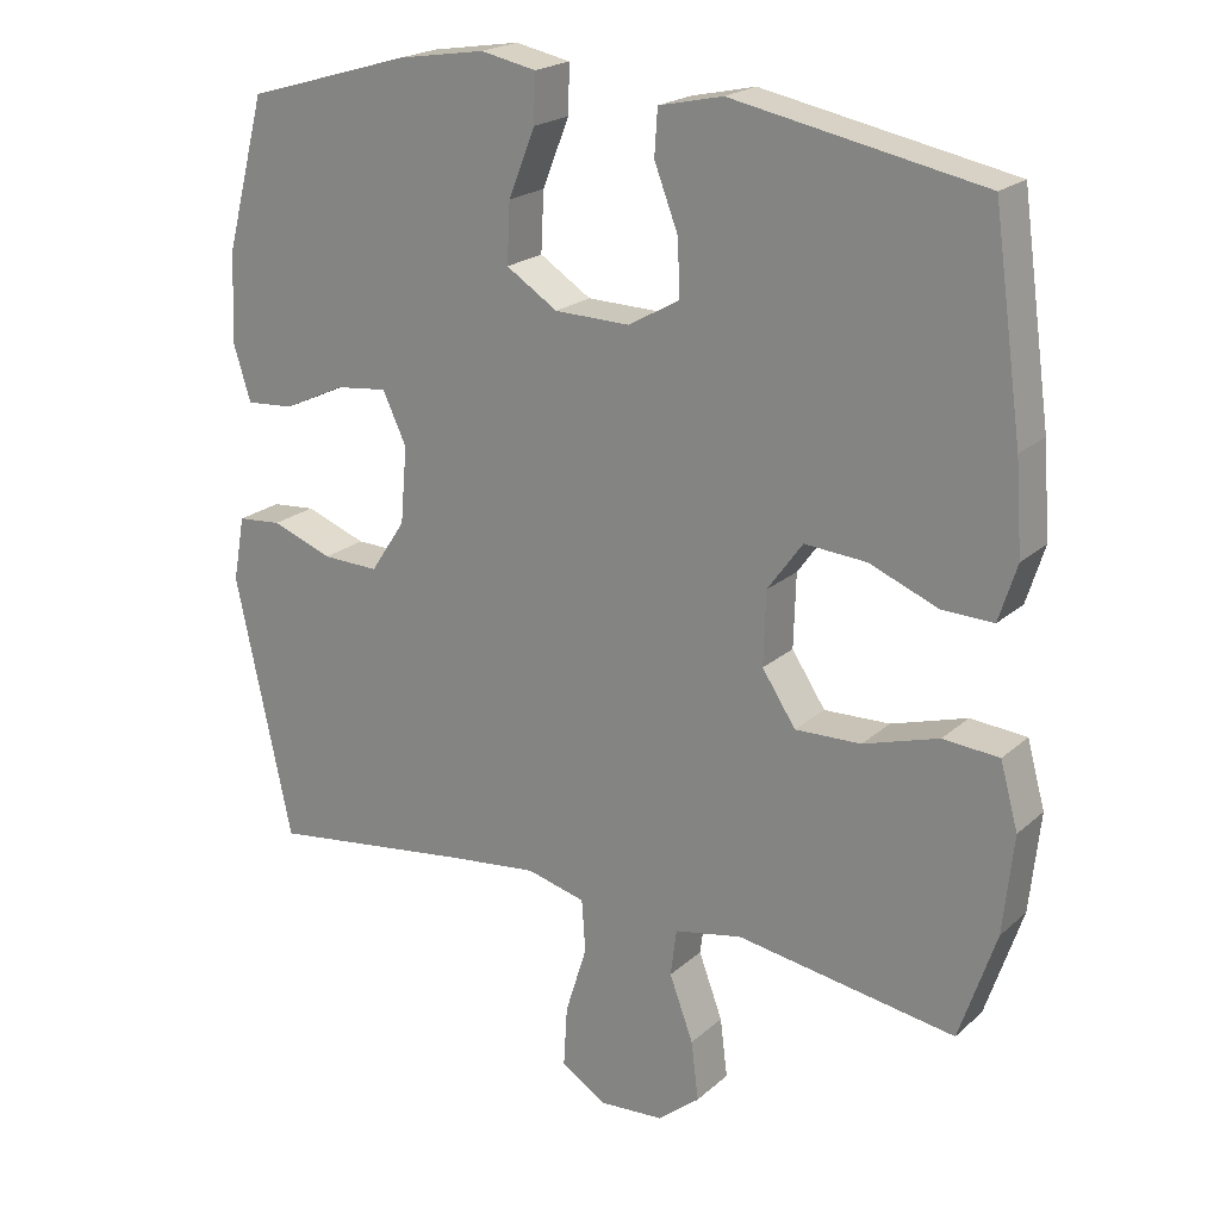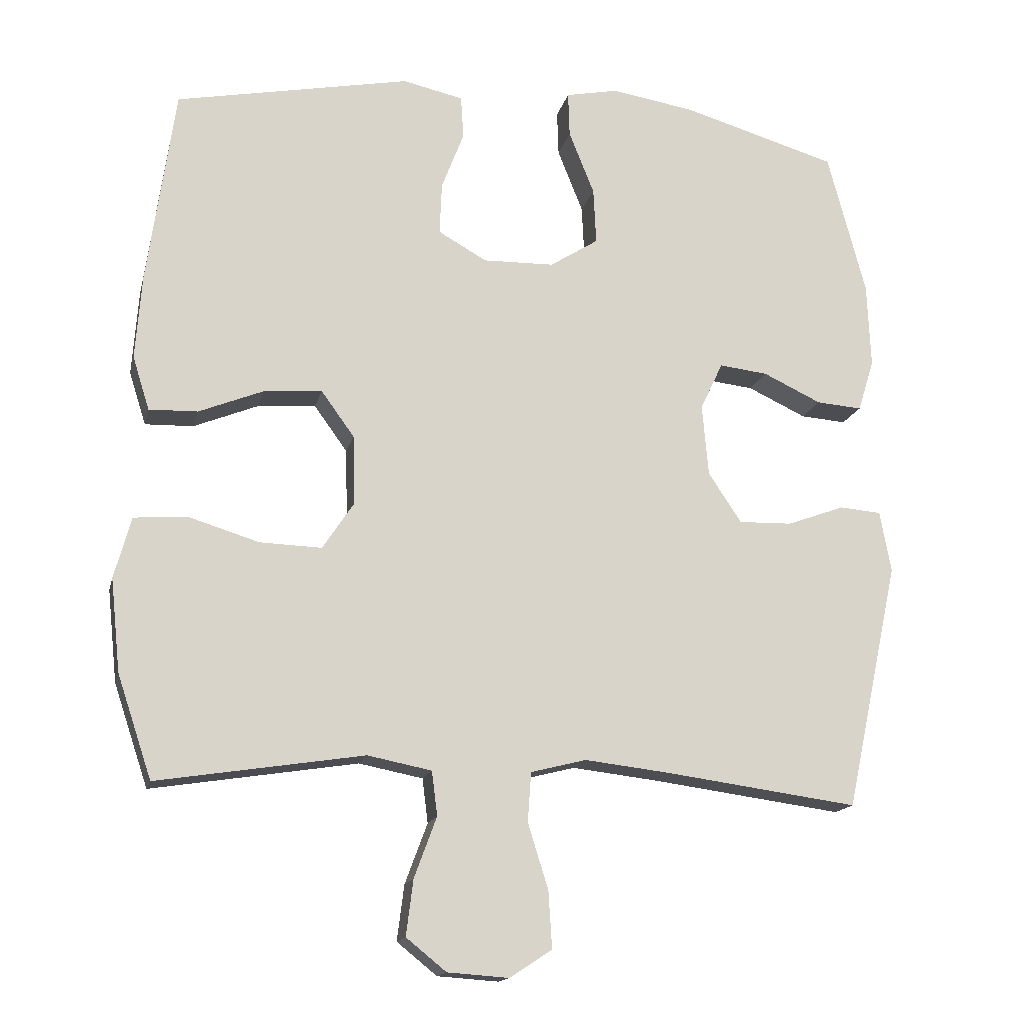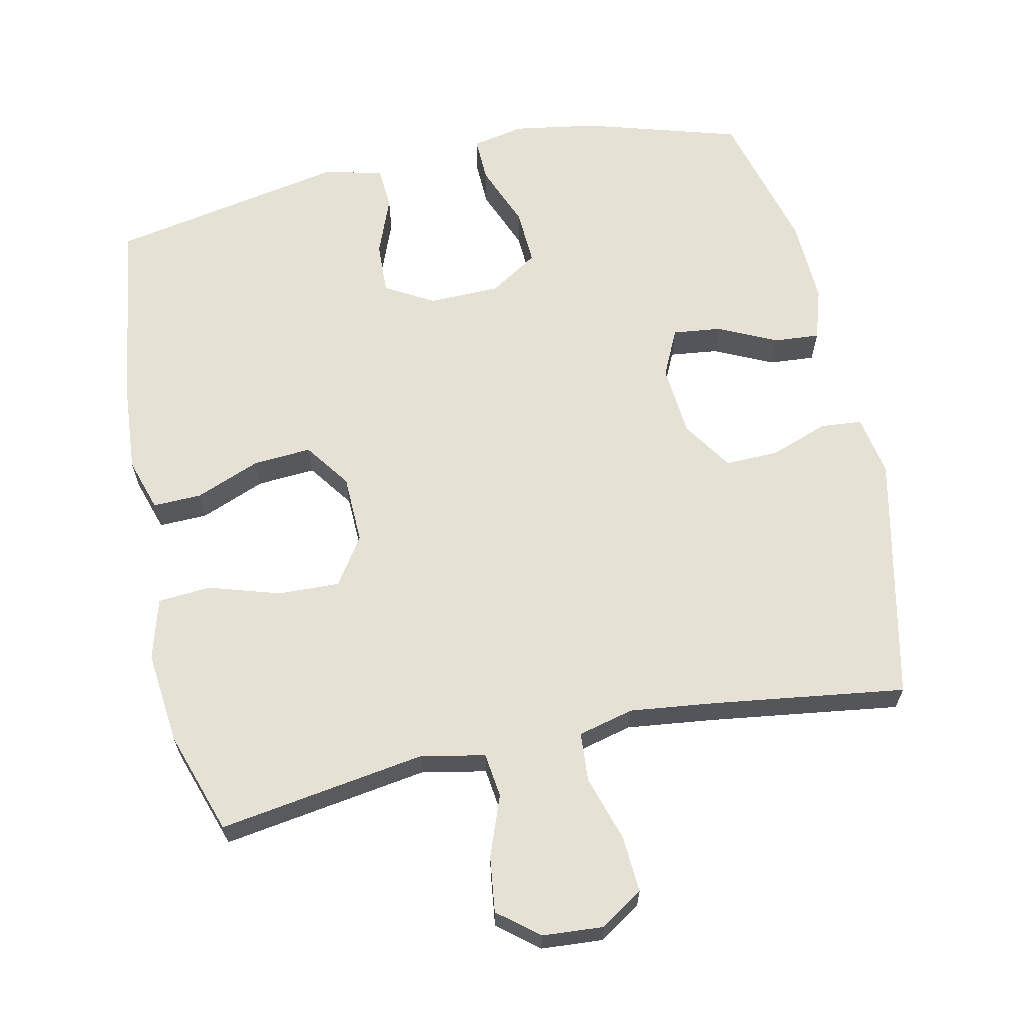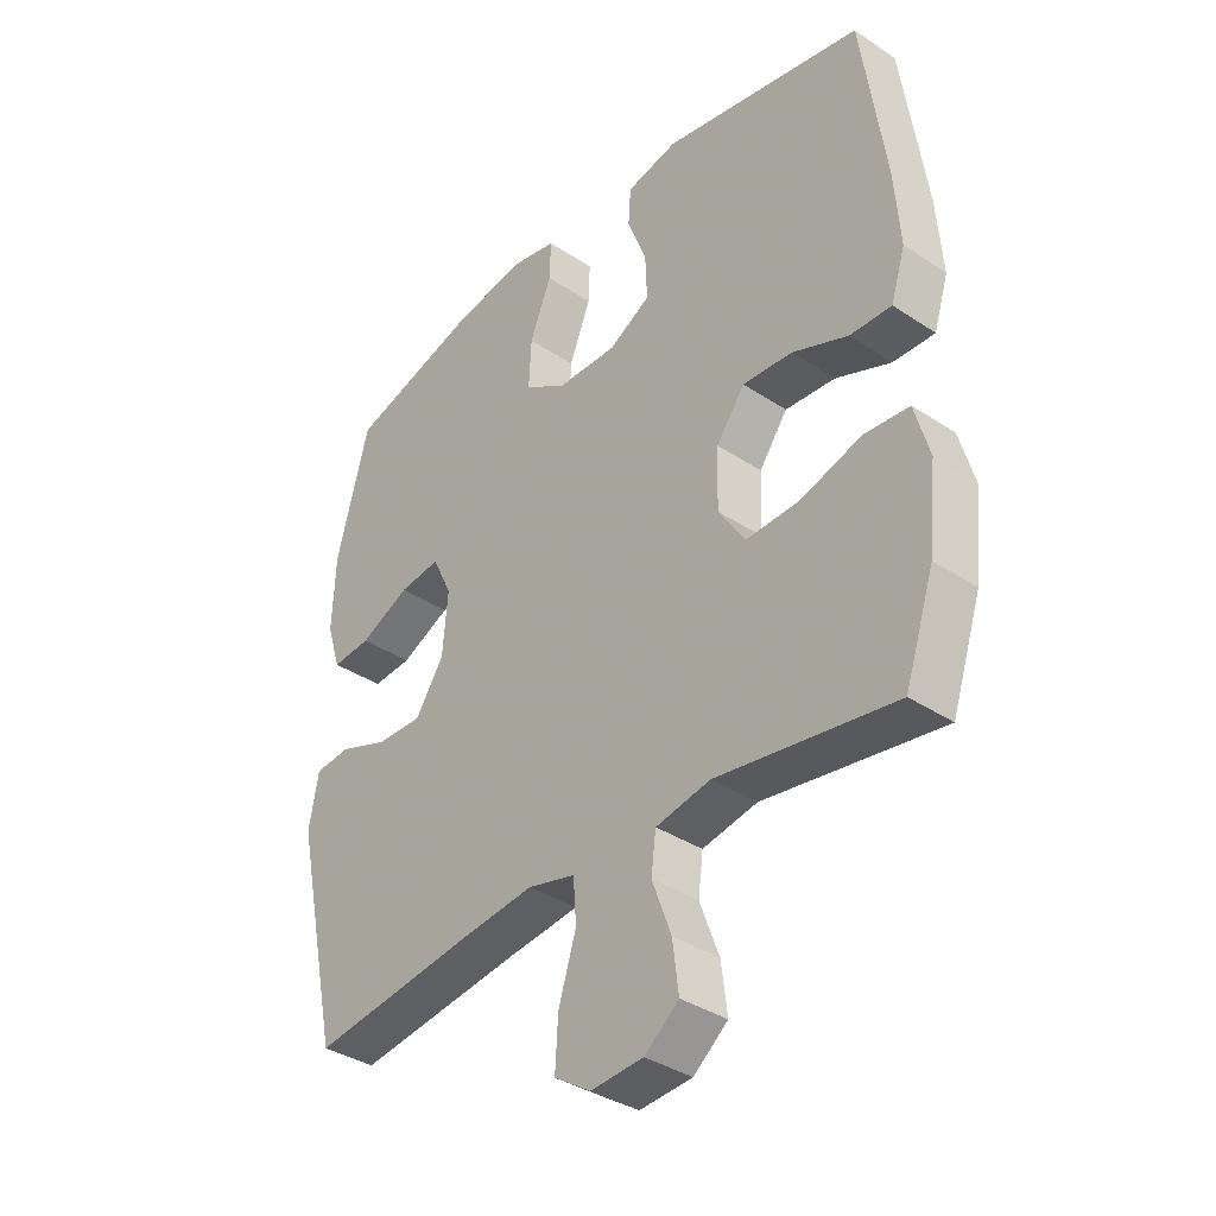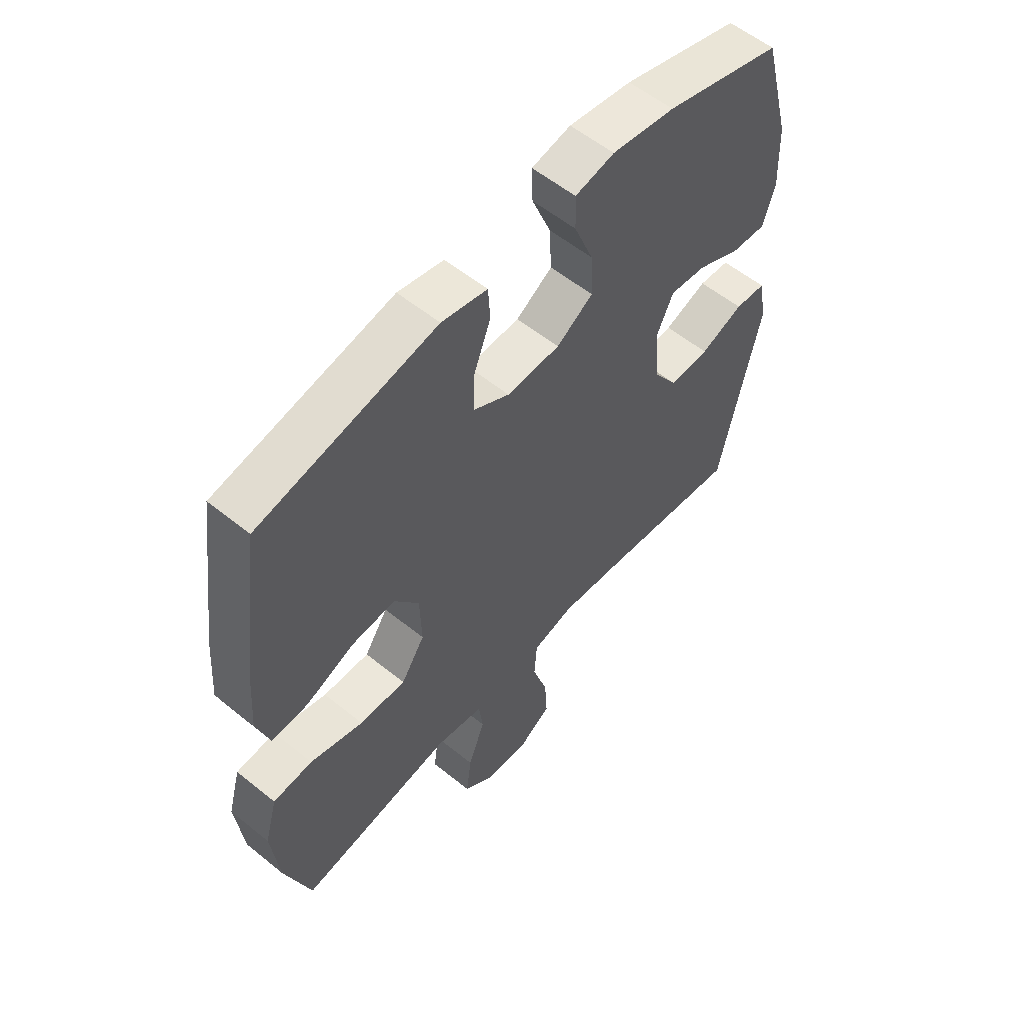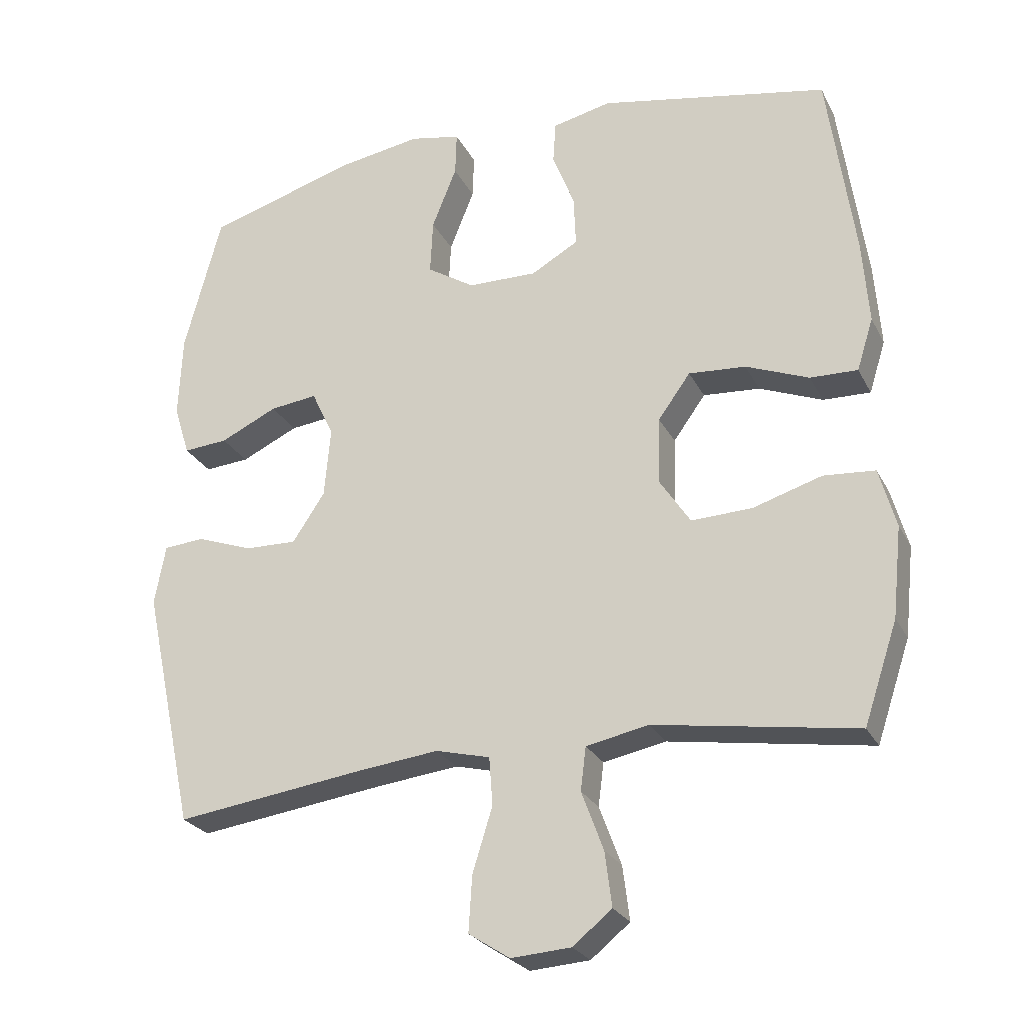
<metadata>
{"format":"obj","ext":"obj","renderer":"f3d","projection":"perspective","resolution":1024,"background":"white","views":[{"elev":20.9,"azim":33.4,"up":"+Z"},{"elev":-15.5,"azim":167.2,"up":"+Z"},{"elev":64.2,"azim":168.0,"up":"+Y"},{"elev":-36.7,"azim":49.3,"up":"+Z"},{"elev":57.0,"azim":130.2,"up":"+Z"},{"elev":-25.6,"azim":22.0,"up":"+Z"}]}
</metadata>
<code>
v -0.5 0.07 -0.5
v -0.576 0.07 -0.148
v -0.56 0.07 -0.061
v -0.501 0.07 -0.056
v -0.419 0.07 -0.086
v -0.343 0.07 -0.088
v -0.296 0.07 -0.017
v -0.287 0.07 0.085
v -0.319 0.07 0.153
v -0.388 0.07 0.145
v -0.471 0.07 0.106
v -0.536 0.07 0.101
v -0.559 0.07 0.175
v -0.554 0.07 0.296
v -0.5 0.07 0.5
v -0.279 0.07 0.565
v -0.16 0.07 0.584
v -0.086 0.07 0.569
v -0.088 0.07 0.505
v -0.124 0.07 0.415
v -0.128 0.07 0.335
v -0.059 0.07 0.291
v 0.042 0.07 0.289
v 0.111 0.07 0.328
v 0.108 0.07 0.402
v 0.076 0.07 0.485
v 0.08 0.07 0.546
v 0.166 0.07 0.565
v 0.5 0.07 0.5
v 0.539 0.07 0.221
v 0.548 0.07 0.099
v 0.524 0.07 0.023
v 0.455 0.07 0.025
v 0.363 0.07 0.062
v 0.28 0.07 0.068
v 0.233 0.07 0.003
v 0.23 0.07 -0.095
v 0.275 0.07 -0.163
v 0.363 0.07 -0.16
v 0.464 0.07 -0.129
v 0.539 0.07 -0.135
v 0.563 0.07 -0.222
v 0.549 0.07 -0.354
v 0.5 0.07 -0.5
v 0.206 0.07 -0.454
v 0.115 0.07 -0.472
v 0.107 0.07 -0.535
v 0.139 0.07 -0.621
v 0.149 0.07 -0.7
v 0.092 0.07 -0.746
v 0.005 0.07 -0.752
v -0.055 0.07 -0.713
v -0.05 0.07 -0.632
v -0.021 0.07 -0.539
v -0.026 0.07 -0.469
v -0.105 0.07 -0.449
v -0.226 0.07 -0.463
v -0.5 0 -0.5
v -0.576 0 -0.148
v -0.56 0 -0.061
v -0.501 0 -0.056
v -0.419 0 -0.086
v -0.343 0 -0.088
v -0.296 0 -0.017
v -0.287 0 0.085
v -0.319 0 0.153
v -0.388 0 0.145
v -0.471 0 0.106
v -0.536 0 0.101
v -0.559 0 0.175
v -0.554 0 0.296
v -0.5 0 0.5
v -0.279 0 0.565
v -0.16 0 0.584
v -0.086 0 0.569
v -0.088 0 0.505
v -0.124 0 0.415
v -0.128 0 0.335
v -0.059 0 0.291
v 0.042 0 0.289
v 0.111 0 0.328
v 0.108 0 0.402
v 0.076 0 0.485
v 0.08 0 0.546
v 0.166 0 0.565
v 0.5 0 0.5
v 0.539 0 0.221
v 0.548 0 0.099
v 0.524 0 0.023
v 0.455 0 0.025
v 0.363 0 0.062
v 0.28 0 0.068
v 0.233 0 0.003
v 0.23 0 -0.095
v 0.275 0 -0.163
v 0.363 0 -0.16
v 0.464 0 -0.129
v 0.539 0 -0.135
v 0.563 0 -0.222
v 0.549 0 -0.354
v 0.5 0 -0.5
v 0.206 0 -0.454
v 0.115 0 -0.472
v 0.107 0 -0.535
v 0.139 0 -0.621
v 0.149 0 -0.7
v 0.092 0 -0.746
v 0.005 0 -0.752
v -0.055 0 -0.713
v -0.05 0 -0.632
v -0.021 0 -0.539
v -0.026 0 -0.469
v -0.105 0 -0.449
v -0.226 0 -0.463
f 51 52 53 54
f 51 54 55
f 50 51 55
f 47 48 49 50
f 47 50 55
f 46 47 55
f 45 46 55 56
f 43 44 45
f 42 43 45 56
f 39 40 41 42
f 38 39 42 56
f 31 32 33 34
f 31 34 35
f 30 31 35
f 29 30 35
f 28 29 35 36
f 25 26 27 28
f 24 25 28 36
f 17 18 19 20
f 17 20 21
f 16 17 21
f 15 16 21
f 14 15 21 22
f 10 11 12 13
f 9 10 13 14
f 2 3 4 5
f 57 1 2 5
f 57 5 6
f 37 38 56 57
f 37 57 6 7
f 23 24 36 37
f 23 37 7 8
f 9 14 22 23
f 8 9 23
f 111 110 109 108
f 112 111 108
f 112 108 107
f 107 106 105 104
f 112 107 104
f 112 104 103
f 113 112 103 102
f 102 101 100
f 113 102 100 99
f 99 98 97 96
f 113 99 96 95
f 91 90 89 88
f 92 91 88
f 92 88 87
f 92 87 86
f 93 92 86 85
f 85 84 83 82
f 93 85 82 81
f 77 76 75 74
f 78 77 74
f 78 74 73
f 78 73 72
f 79 78 72 71
f 70 69 68 67
f 71 70 67 66
f 62 61 60 59
f 62 59 58 114
f 63 62 114
f 114 113 95 94
f 64 63 114 94
f 94 93 81 80
f 65 64 94 80
f 80 79 71 66
f 80 66 65
f 1 58 59 2
f 2 59 60 3
f 3 60 61 4
f 4 61 62 5
f 5 62 63 6
f 6 63 64 7
f 7 64 65 8
f 8 65 66 9
f 9 66 67 10
f 10 67 68 11
f 11 68 69 12
f 12 69 70 13
f 13 70 71 14
f 14 71 72 15
f 15 72 73 16
f 16 73 74 17
f 17 74 75 18
f 18 75 76 19
f 19 76 77 20
f 20 77 78 21
f 21 78 79 22
f 22 79 80 23
f 23 80 81 24
f 24 81 82 25
f 25 82 83 26
f 26 83 84 27
f 27 84 85 28
f 28 85 86 29
f 29 86 87 30
f 30 87 88 31
f 31 88 89 32
f 32 89 90 33
f 33 90 91 34
f 34 91 92 35
f 35 92 93 36
f 36 93 94 37
f 37 94 95 38
f 38 95 96 39
f 39 96 97 40
f 40 97 98 41
f 41 98 99 42
f 42 99 100 43
f 43 100 101 44
f 44 101 102 45
f 45 102 103 46
f 46 103 104 47
f 47 104 105 48
f 48 105 106 49
f 49 106 107 50
f 50 107 108 51
f 51 108 109 52
f 52 109 110 53
f 53 110 111 54
f 54 111 112 55
f 55 112 113 56
f 56 113 114 57
f 57 114 58 1

</code>
